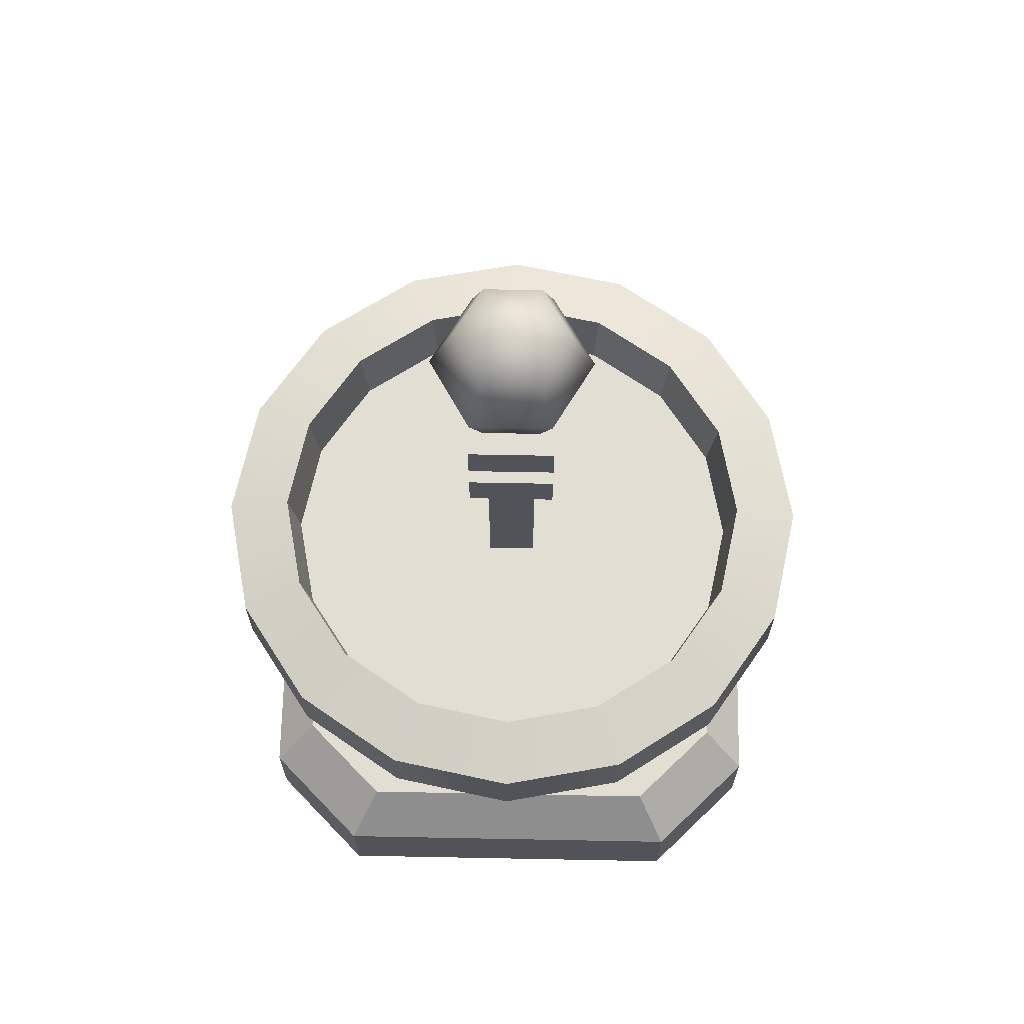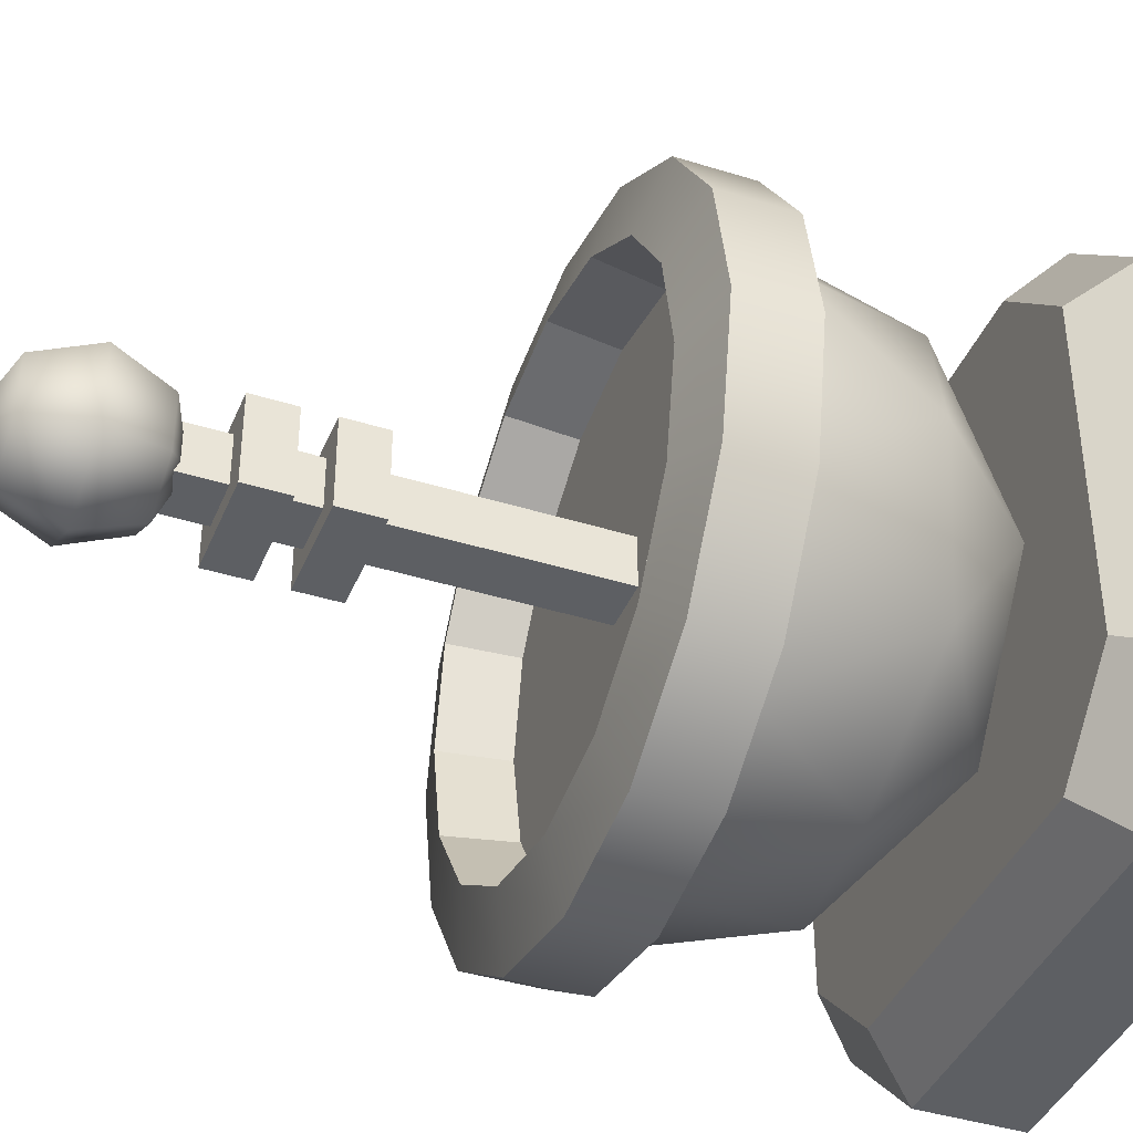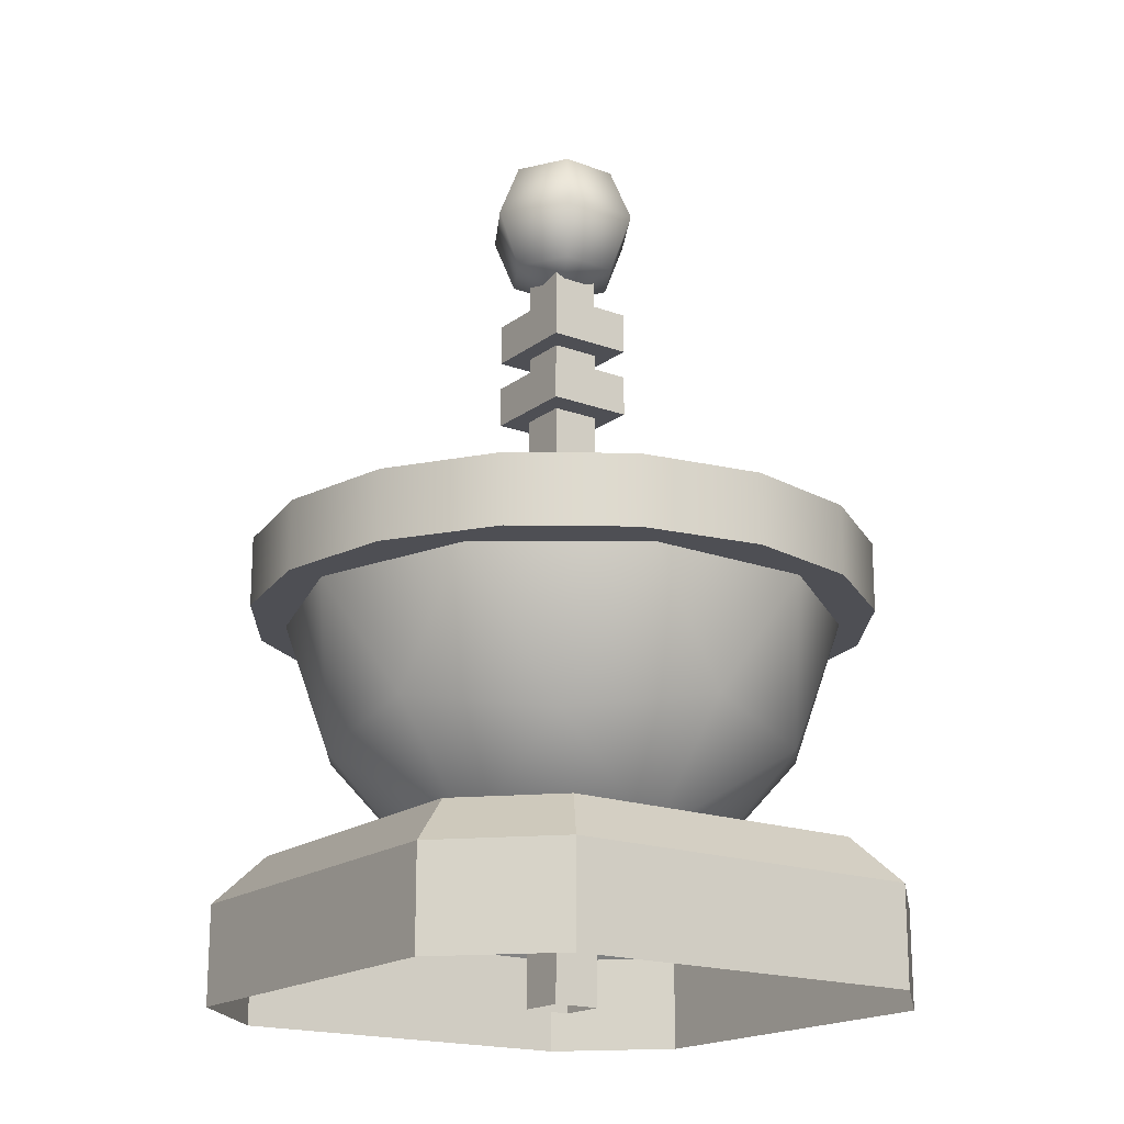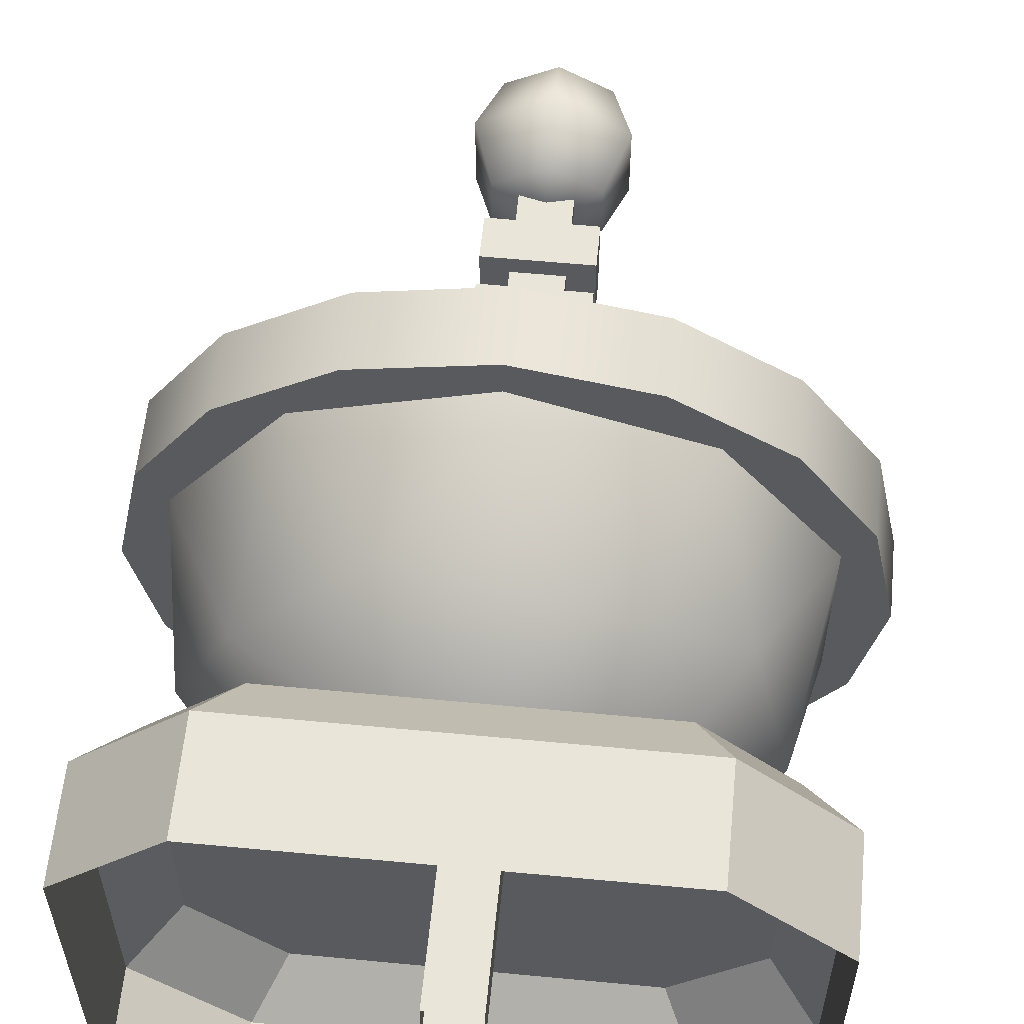
<metadata>
{"format":"obj","ext":"obj","renderer":"f3d","projection":"perspective","resolution":1024,"background":"white","views":[{"elev":67.3,"azim":91.1,"up":"+Y"},{"elev":-40.3,"azim":-111.1,"up":"+Z"},{"elev":-18.3,"azim":-125.4,"up":"+Y"},{"elev":58.5,"azim":5.6,"up":"+Z"}]}
</metadata>
<code>
g Statue_2A
v -0.6589 0.4 -0.4344
v -8.941e-09 0.4 -8.257e-09
v -0.6589 0.4 0.4344
v -0.6589 0.4 0.4344
v -8.941e-09 0.4 -8.257e-09
v -0.4344 0.4 0.6589
v 0.6589 0.4 0.4344
v -8.941e-09 0.4 -8.257e-09
v 0.6589 0.4 -0.4344
v -0.4344 0.4 -0.6589
v -8.941e-09 0.4 -8.257e-09
v -0.6589 0.4 -0.4344
v -0.608 1.108 -0.2518
v -1.021e-07 1.108 -5.339e-08
v -0.6581 1.108 1.553e-08
v -0.6581 1.108 1.553e-08
v -1.021e-07 1.108 -5.339e-08
v -0.608 1.108 0.2518
v 0.4653 1.108 0.4653
v -1.021e-07 1.108 -5.339e-08
v 0.608 1.108 0.2518
v 0.608 1.108 0.2518
v -1.021e-07 1.108 -5.339e-08
v 0.6581 1.108 2.128e-07
v 0.6581 1.108 2.128e-07
v -1.021e-07 1.108 -5.339e-08
v 0.608 1.108 -0.2518
v 0.608 1.108 -0.2518
v -1.021e-07 1.108 -5.339e-08
v 0.4653 1.108 -0.4653
v -0.4653 1.108 -0.4653
v -1.021e-07 1.108 -5.339e-08
v -0.608 1.108 -0.2518
v 0.4344 0.4 -0.6589
v -8.941e-09 0.4 -8.257e-09
v -0.4344 0.4 -0.6589
v 0.6589 0.4 -0.4344
v -0.4344 0.4 0.6589
v -8.941e-09 0.4 -8.257e-09
v 0.4344 0.4 0.6589
v 0.6589 0.4 0.4344
v 0.5126 0.2703 0.7775
v 0.5126 0 0.7775
v -0.5126 0 0.7775
v -0.5126 0.2703 0.7775
v -0.5126 0.2703 -0.7775
v -0.5126 0 -0.7775
v 0.5126 0 -0.7775
v 0.5126 0.2703 -0.7775
v 0.5126 0.2703 0.7775
v 0.7775 0.2703 0.5126
v 0.7775 0 0.5126
v 0.5126 0 0.7775
v 0.5126 0 -0.7775
v 0.7775 0 -0.5126
v 0.7775 0.2703 -0.5126
v 0.5126 0.2703 -0.7775
v -0.7775 0.2703 0.5126
v -0.7775 0 0.5126
v -0.7775 0 -0.5126
v -0.7775 0.2703 -0.5126
v -0.5126 0.2703 -0.7775
v -0.7775 0.2703 -0.5126
v -0.7775 0 -0.5126
v -0.5126 0 -0.7775
v -0.5126 0 0.7775
v -0.7775 0 0.5126
v -0.7775 0.2703 0.5126
v -0.5126 0.2703 0.7775
v 0.7775 0.2703 -0.5126
v 0.7775 0 -0.5126
v 0.7775 0 0.5126
v 0.7775 0.2703 0.5126
v -0.1372 1.968 0.1181
v 0.1372 1.968 0.1181
v 0.1372 1.855 0.1181
v -0.1372 1.855 0.1181
v 0.1372 1.968 0.1181
v 0.1372 1.968 -0.1181
v 0.1372 1.855 -0.1181
v 0.1372 1.855 0.1181
v -0.1372 1.968 -0.1181
v -0.1372 1.968 0.1181
v -0.1372 1.855 0.1181
v -0.1372 1.855 -0.1181
v -0.1372 1.855 0.1181
v 0.1372 1.855 0.1181
v 0.1372 1.855 -0.1181
v -0.1372 1.855 -0.1181
v -0.1372 1.776 0.1181
v 0.1372 1.776 0.1181
v 0.1372 1.662 0.1181
v -0.1372 1.662 0.1181
v 0.1372 1.776 0.1181
v 0.1372 1.776 -0.1181
v 0.1372 1.662 -0.1181
v 0.1372 1.662 0.1181
v -0.1372 1.776 -0.1181
v -0.1372 1.776 0.1181
v -0.1372 1.662 0.1181
v -0.1372 1.662 -0.1181
v -0.1372 1.662 0.1181
v 0.1372 1.662 0.1181
v 0.1372 1.662 -0.1181
v -0.1372 1.662 -0.1181
v -0.1372 1.776 -0.1181
v 0.1372 1.776 -0.1181
v 0.1372 1.776 0.1181
v -0.1372 1.776 0.1181
v -0.1372 1.968 -0.1181
v 0.1372 1.968 -0.1181
v 0.1372 1.968 0.1181
v -0.1372 1.968 0.1181
v 0.1372 1.968 -0.1181
v -0.1372 1.968 -0.1181
v -0.1372 1.855 -0.1181
v 0.1372 1.855 -0.1181
v 0.1372 1.776 -0.1181
v -0.1372 1.776 -0.1181
v -0.1372 1.662 -0.1181
v 0.1372 1.662 -0.1181
v -0.6327 1.283 -0.2621
v -0.6848 1.283 3.186e-08
v -0.8604 1.242 3.575e-08
v -0.7949 1.242 -0.3293
v -0.4842 1.283 -0.4842
v -0.6084 1.242 -0.6084
v -0.2621 1.283 -0.6327
v -0.3293 1.242 -0.7949
v 3.981e-08 1.283 -0.6848
v -9.559e-09 1.242 -0.8604
v 0.2621 1.283 -0.6327
v 0.3293 1.242 -0.7949
v 0.4842 1.283 -0.4842
v 0.6084 1.242 -0.6084
v 0.6327 1.283 -0.2621
v 0.7949 1.242 -0.3293
v 0.6848 1.283 2.233e-07
v 0.8604 1.242 -1.212e-08
v -0.6848 1.283 3.186e-08
v -0.7949 1.242 0.3293
v -0.8604 1.242 3.575e-08
v -0.6327 1.283 0.2621
v -0.6084 1.242 0.6084
v -0.4842 1.283 0.4842
v -0.3293 1.242 0.7949
v -0.2621 1.283 0.6327
v -1.395e-07 1.242 0.8604
v -3.684e-07 1.283 0.6848
v 0.3293 1.242 0.7949
v 0.2621 1.283 0.6327
v 0.6084 1.242 0.6084
v 0.4842 1.283 0.4842
v 0.7949 1.242 0.3293
v 0.6327 1.283 0.2621
v 0.8604 1.242 -1.212e-08
v 0.6848 1.283 2.233e-07
v -0.8604 1.242 3.575e-08
v -0.8604 1.051 3.575e-08
v -0.7949 1.051 -0.3293
v -0.7949 1.242 -0.3293
v -0.6084 1.051 -0.6084
v -0.6084 1.242 -0.6084
v -0.3293 1.051 -0.7949
v -0.3293 1.242 -0.7949
v -9.559e-09 1.051 -0.8604
v -9.559e-09 1.242 -0.8604
v 0.3293 1.051 -0.7949
v 0.3293 1.242 -0.7949
v 0.6084 1.051 -0.6084
v 0.6084 1.242 -0.6084
v 0.7949 1.051 -0.3293
v 0.7949 1.242 -0.3293
v 0.8604 1.051 -1.212e-08
v 0.8604 1.242 -1.212e-08
v 0.8604 1.242 -1.212e-08
v 0.8604 1.051 -1.212e-08
v 0.7949 1.051 0.3293
v 0.7949 1.242 0.3293
v 0.6084 1.051 0.6084
v 0.6084 1.242 0.6084
v 0.3293 1.051 0.7949
v 0.3293 1.242 0.7949
v -1.395e-07 1.051 0.8604
v -1.395e-07 1.242 0.8604
v -0.3293 1.051 0.7949
v -0.3293 1.242 0.7949
v -0.6084 1.051 0.6084
v -0.6084 1.242 0.6084
v -0.7949 1.051 0.3293
v -0.7949 1.242 0.3293
v -0.8604 1.051 3.575e-08
v -0.8604 1.242 3.575e-08
v -0.6851 0.7088 -1.796e-08
v -0.7284 1.051 -0.2365
v -0.7284 1.051 0.2365
v -0.5272 0.6487 0.3827
v -0.4029 0.4 -1.796e-08
v -0.4504 1.051 0.6192
v -0.1248 0.4 0.3827
v -0.212 0.7088 0.6511
v -0.000512 1.051 0.7654
v 0.2007 0.6487 0.6192
v 0.4494 1.051 0.6192
v 0.325 0.4 0.2365
v 0.5533 0.7088 0.4024
v 0.7274 1.051 0.2365
v 0.6505 0.6487 -1.796e-08
v 0.325 0.4 -0.2365
v 0.7274 1.051 -0.2365
v 0.3293 1.051 -0.7949
v -9.559e-09 1.051 -0.8604
v -0.3293 1.051 -0.7949
v 0.6084 1.051 -0.6084
v -0.6084 1.051 -0.6084
v 0.7949 1.051 -0.3293
v -0.7949 1.051 -0.3293
v 0.8604 1.051 -1.212e-08
v -0.8604 1.051 3.575e-08
v 0.7949 1.051 0.3293
v -0.7949 1.051 0.3293
v -0.6084 1.051 0.6084
v 0.6084 1.051 0.6084
v -0.3293 1.051 0.7949
v 0.3293 1.051 0.7949
v -1.395e-07 1.051 0.8604
v -0.6581 1.108 1.553e-08
v -0.6848 1.283 3.186e-08
v -0.6327 1.283 -0.2621
v -0.608 1.108 -0.2518
v -0.608 1.108 -0.2518
v -0.6327 1.283 -0.2621
v -0.4842 1.283 -0.4842
v -0.4653 1.108 -0.4653
v -0.4653 1.108 -0.4653
v -0.4842 1.283 -0.4842
v -0.2621 1.283 -0.6327
v -0.2518 1.108 -0.608
v -0.2518 1.108 -0.608
v -0.2621 1.283 -0.6327
v 3.981e-08 1.283 -0.6848
v 3.981e-08 1.108 -0.6581
v 3.981e-08 1.108 -0.6581
v 3.981e-08 1.283 -0.6848
v 0.2621 1.283 -0.6327
v 0.2518 1.108 -0.608
v 0.2518 1.108 -0.608
v 0.2621 1.283 -0.6327
v 0.4842 1.283 -0.4842
v 0.4653 1.108 -0.4653
v 0.4653 1.108 -0.4653
v 0.4842 1.283 -0.4842
v 0.6327 1.283 -0.2621
v 0.608 1.108 -0.2518
v 0.608 1.108 -0.2518
v 0.6327 1.283 -0.2621
v 0.6848 1.283 2.233e-07
v 0.6581 1.108 2.128e-07
v 0.6581 1.108 2.128e-07
v 0.6848 1.283 2.233e-07
v 0.6327 1.283 0.2621
v 0.608 1.108 0.2518
v 0.608 1.108 0.2518
v 0.6327 1.283 0.2621
v 0.4842 1.283 0.4842
v 0.4653 1.108 0.4653
v 0.4653 1.108 0.4653
v 0.4842 1.283 0.4842
v 0.2621 1.283 0.6327
v 0.2518 1.108 0.608
v 0.2518 1.108 0.608
v 0.2621 1.283 0.6327
v -3.684e-07 1.283 0.6848
v -3.37e-07 1.108 0.6581
v -3.37e-07 1.108 0.6581
v -3.684e-07 1.283 0.6848
v -0.2621 1.283 0.6327
v -0.2518 1.108 0.608
v -0.2518 1.108 0.608
v -0.2621 1.283 0.6327
v -0.4842 1.283 0.4842
v -0.4653 1.108 0.4653
v -0.4653 1.108 0.4653
v -0.4842 1.283 0.4842
v -0.6327 1.283 0.2621
v -0.608 1.108 0.2518
v -0.608 1.108 0.2518
v -0.6327 1.283 0.2621
v -0.6848 1.283 3.186e-08
v -0.6581 1.108 1.553e-08
v -0.608 1.108 0.2518
v -1.021e-07 1.108 -5.339e-08
v -0.4653 1.108 0.4653
v -0.2518 1.108 0.608
v -3.37e-07 1.108 0.6581
v 0.2518 1.108 0.608
v 0.4653 1.108 0.4653
v 0.4653 1.108 -0.4653
v -1.021e-07 1.108 -5.339e-08
v 0.2518 1.108 -0.608
v 3.981e-08 1.108 -0.6581
v -0.2518 1.108 -0.608
v -0.4653 1.108 -0.4653
v -0.06658 0 0.06658
v -0.06658 2.102 0.06658
v 0.06658 2.102 0.06658
v 0.06658 0 0.06658
v 0.06658 0 -0.06658
v 0.06658 2.102 -0.06658
v -0.06658 2.102 -0.06658
v -0.06658 0 -0.06658
v -0.06658 0 -0.06658
v -0.06658 2.102 -0.06658
v -0.06658 2.102 0.06658
v -0.06658 0 0.06658
v 0.06658 0 0.06658
v 0.06658 2.102 0.06658
v 0.06658 2.102 -0.06658
v 0.06658 0 -0.06658
v 0.6589 0.4 0.4344
v 0.7775 0.2703 0.5126
v 0.5126 0.2703 0.7775
v 0.4344 0.4 0.6589
v 0.4344 0.4 -0.6589
v 0.5126 0.2703 -0.7775
v 0.7775 0.2703 -0.5126
v 0.6589 0.4 -0.4344
v -0.6589 0.4 -0.4344
v -0.7775 0.2703 -0.5126
v -0.5126 0.2703 -0.7775
v -0.4344 0.4 -0.6589
v -0.4344 0.4 0.6589
v -0.5126 0.2703 0.7775
v -0.7775 0.2703 0.5126
v -0.6589 0.4 0.4344
v 0.6589 0.4 -0.4344
v 0.7775 0.2703 -0.5126
v 0.7775 0.2703 0.5126
v 0.6589 0.4 0.4344
v 0.4344 0.4 0.6589
v 0.5126 0.2703 0.7775
v -0.5126 0.2703 0.7775
v -0.4344 0.4 0.6589
v 0.5126 0.2703 -0.7775
v 0.4344 0.4 -0.6589
v -0.4344 0.4 -0.6589
v -0.5126 0.2703 -0.7775
v -0.7775 0.2703 -0.5126
v -0.6589 0.4 -0.4344
v -0.6589 0.4 0.4344
v -0.7775 0.2703 0.5126
v -9.835e-08 2.038 -7.153e-09
v 0.1337 2.102 0.07722
v 0.1337 2.102 -0.07722
v 0.1891 2.256 -0.1092
v 0.1891 2.256 0.1092
v 0.1337 2.411 -0.07722
v -9.835e-08 2.102 0.1544
v 0.1337 2.411 0.07722
v -9.835e-08 2.475 -7.153e-09
v -0.1337 2.102 0.07722
v -0.1337 2.102 -0.07722
v -9.835e-08 2.256 0.2184
v -0.1891 2.256 0.1092
v -0.1891 2.256 -0.1092
v -9.835e-08 2.411 0.1544
v -0.1337 2.411 0.07722
v -0.1337 2.411 -0.07722
v -9.835e-08 2.038 -7.153e-09
v -9.835e-08 2.102 -0.1544
v -0.1337 2.102 -0.07722
v 0.1337 2.102 -0.07722
v -0.1891 2.256 -0.1092
v -9.835e-08 2.256 -0.2184
v 0.1891 2.256 -0.1092
v -0.1337 2.411 -0.07722
v -9.835e-08 2.411 -0.1544
v 0.1337 2.411 -0.07722
v -9.835e-08 2.475 -7.153e-09
v -0.1248 0.4 -0.3827
v -0.5272 0.6487 -0.3827
v -0.4029 0.4 -1.796e-08
v -0.6851 0.7088 -1.796e-08
v -0.7284 1.051 -0.2365
v -0.4504 1.051 -0.6192
v -0.212 0.7088 -0.6511
v -0.000512 1.051 -0.7654
v 0.2007 0.6487 -0.6192
v 0.325 0.4 -0.2365
v 0.4494 1.051 -0.6192
v 0.5533 0.7088 -0.4024
v 0.6505 0.6487 -1.796e-08
v 0.7274 1.051 -0.2365
g Statue_2A_0
f 3 2 1
f 6 5 4
f 9 8 7
f 12 11 10
f 15 14 13
f 18 17 16
f 21 20 19
f 24 23 22
f 27 26 25
f 30 29 28
f 33 32 31
f 36 35 34
f 34 35 37
f 40 39 38
f 41 39 40
f 44 43 42
f 45 44 42
f 48 47 46
f 49 48 46
f 52 51 50
f 53 52 50
f 56 55 54
f 57 56 54
f 60 59 58
f 61 60 58
f 64 63 62
f 65 64 62
f 68 67 66
f 69 68 66
f 72 71 70
f 73 72 70
f 76 75 74
f 77 76 74
f 80 79 78
f 81 80 78
f 84 83 82
f 85 84 82
f 88 87 86
f 89 88 86
f 92 91 90
f 93 92 90
f 96 95 94
f 97 96 94
f 100 99 98
f 101 100 98
f 104 103 102
f 105 104 102
f 108 107 106
f 109 108 106
f 112 111 110
f 113 112 110
f 116 115 114
f 117 116 114
f 120 119 118
f 121 120 118
f 124 123 122
f 125 124 122
f 125 122 126
f 127 125 126
f 127 126 128
f 129 127 128
f 129 128 130
f 131 129 130
f 131 130 132
f 133 131 132
f 133 132 134
f 135 133 134
f 135 134 136
f 137 135 136
f 137 136 138
f 139 137 138
f 142 141 140
f 141 143 140
f 141 144 143
f 144 145 143
f 144 146 145
f 146 147 145
f 146 148 147
f 148 149 147
f 148 150 149
f 150 151 149
f 150 152 151
f 152 153 151
f 152 154 153
f 154 155 153
f 154 156 155
f 156 157 155
f 160 159 158
f 161 160 158
f 162 160 161
f 163 162 161
f 164 162 163
f 165 164 163
f 166 164 165
f 167 166 165
f 168 166 167
f 169 168 167
f 170 168 169
f 171 170 169
f 172 170 171
f 173 172 171
f 174 172 173
f 175 174 173
f 178 177 176
f 179 178 176
f 180 178 179
f 181 180 179
f 182 180 181
f 183 182 181
f 184 182 183
f 185 184 183
f 186 184 185
f 187 186 185
f 188 186 187
f 189 188 187
f 190 188 189
f 191 190 189
f 192 190 191
f 193 192 191
f 196 195 194
f 197 196 194
f 197 194 198
f 197 199 196
f 200 197 198
f 201 199 197
f 201 197 200
f 202 199 201
f 203 201 200
f 203 202 201
f 203 204 202
f 205 203 200
f 206 204 203
f 206 203 205
f 207 204 206
f 205 208 206
f 208 207 206
f 205 209 208
f 208 210 207
f 213 212 211
f 211 214 213
f 214 215 213
f 214 216 215
f 216 217 215
f 216 218 217
f 218 219 217
f 218 220 219
f 220 221 219
f 220 222 221
f 220 223 222
f 223 224 222
f 223 225 224
f 225 226 224
f 229 228 227
f 230 229 227
f 233 232 231
f 234 233 231
f 237 236 235
f 238 237 235
f 241 240 239
f 242 241 239
f 245 244 243
f 246 245 243
f 249 248 247
f 250 249 247
f 253 252 251
f 254 253 251
f 257 256 255
f 258 257 255
f 261 260 259
f 262 261 259
f 265 264 263
f 266 265 263
f 269 268 267
f 270 269 267
f 273 272 271
f 274 273 271
f 277 276 275
f 278 277 275
f 281 280 279
f 282 281 279
f 285 284 283
f 286 285 283
f 289 288 287
f 290 289 287
f 293 292 291
f 294 292 293
f 295 292 294
f 296 292 295
f 297 292 296
f 300 299 298
f 301 299 300
f 302 299 301
f 303 299 302
f 306 305 304
f 307 306 304
f 310 309 308
f 311 310 308
f 314 313 312
f 315 314 312
f 318 317 316
f 319 318 316
f 322 321 320
f 323 322 320
f 326 325 324
f 327 326 324
f 330 329 328
f 331 330 328
f 334 333 332
f 335 334 332
f 338 337 336
f 339 338 336
f 342 341 340
f 343 342 340
f 346 345 344
f 347 346 344
f 350 349 348
f 351 350 348
f 354 353 352
f 354 355 353
f 355 356 353
f 355 357 356
f 353 358 352
f 353 356 358
f 357 359 356
f 357 360 359
f 358 361 352
f 361 362 352
f 356 363 358
f 356 359 363
f 358 363 361
f 361 364 362
f 363 364 361
f 364 365 362
f 359 366 363
f 359 360 366
f 363 366 364
f 364 367 365
f 366 367 364
f 366 360 367
f 367 368 365
f 367 360 368
f 371 370 369
f 370 372 369
f 371 373 370
f 370 374 372
f 373 374 370
f 374 375 372
f 373 376 374
f 374 377 375
f 376 377 374
f 377 378 375
f 376 379 377
f 377 379 378
f 382 381 380
f 383 381 382
f 383 384 381
f 381 384 385
f 381 385 386
f 381 386 380
f 385 387 386
f 386 388 380
f 386 387 388
f 380 388 389
f 388 387 390
f 388 391 389
f 388 390 391
f 389 391 392
f 390 393 391
f 391 393 392

</code>
